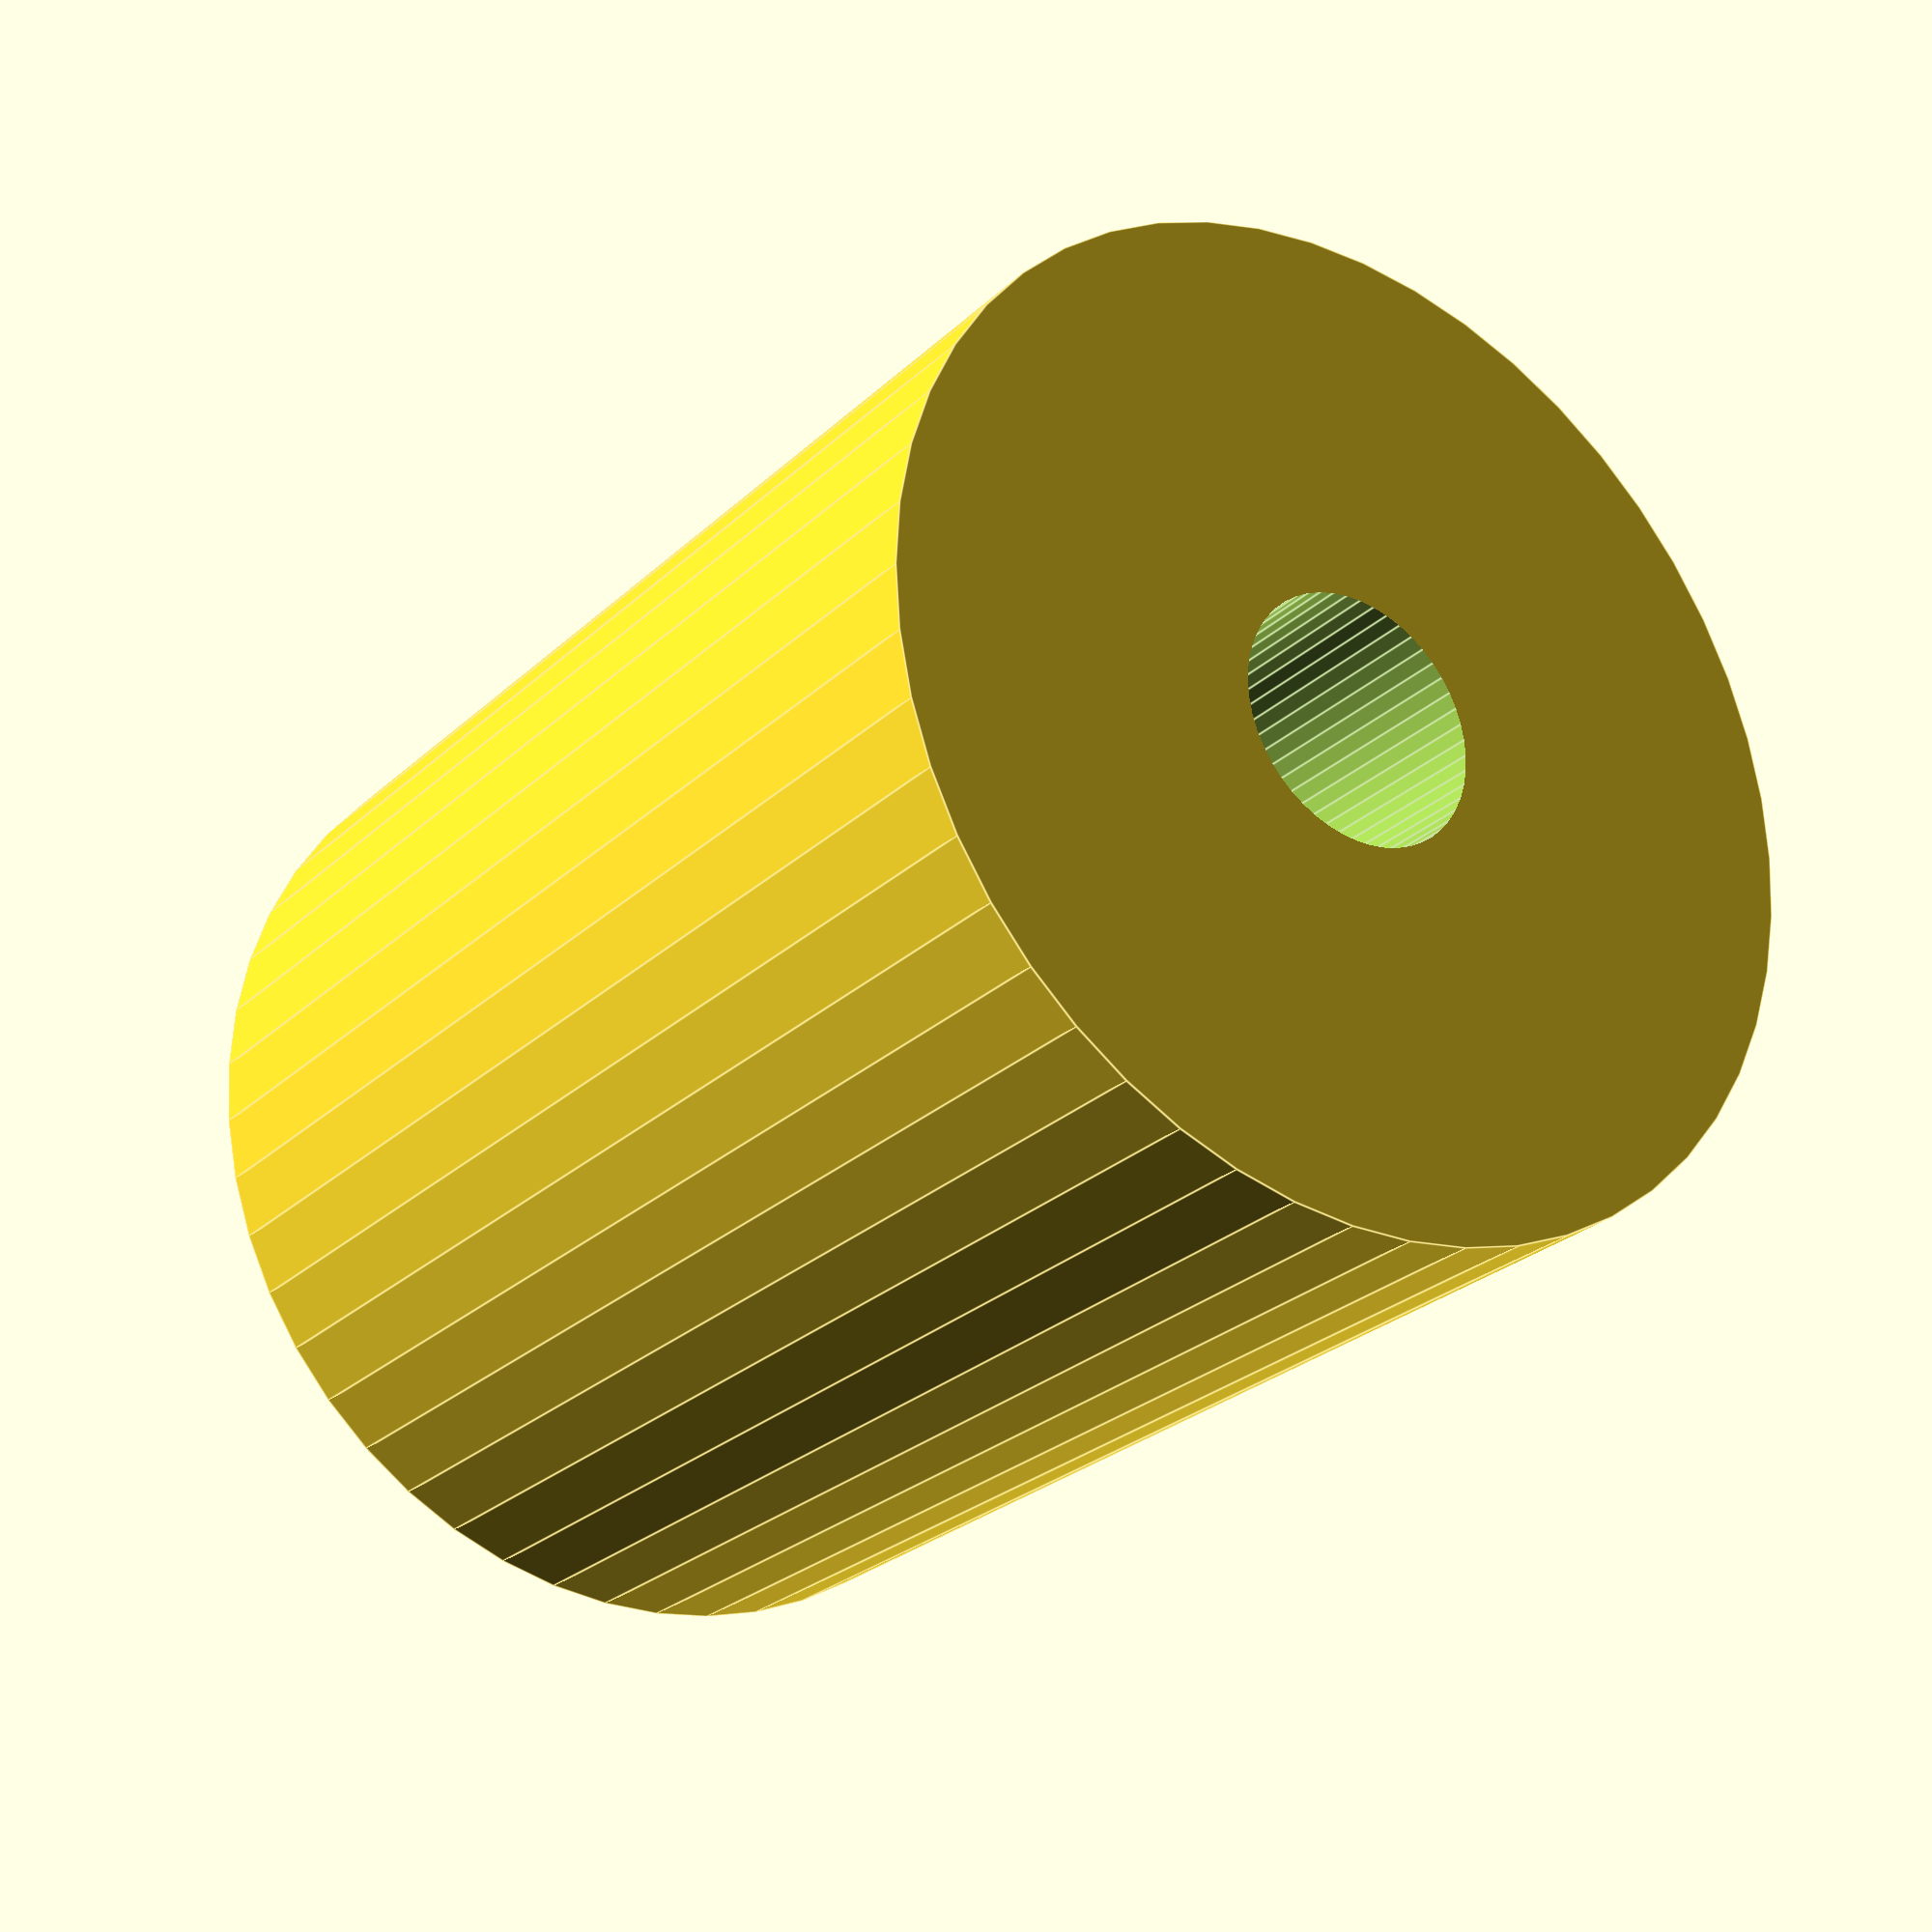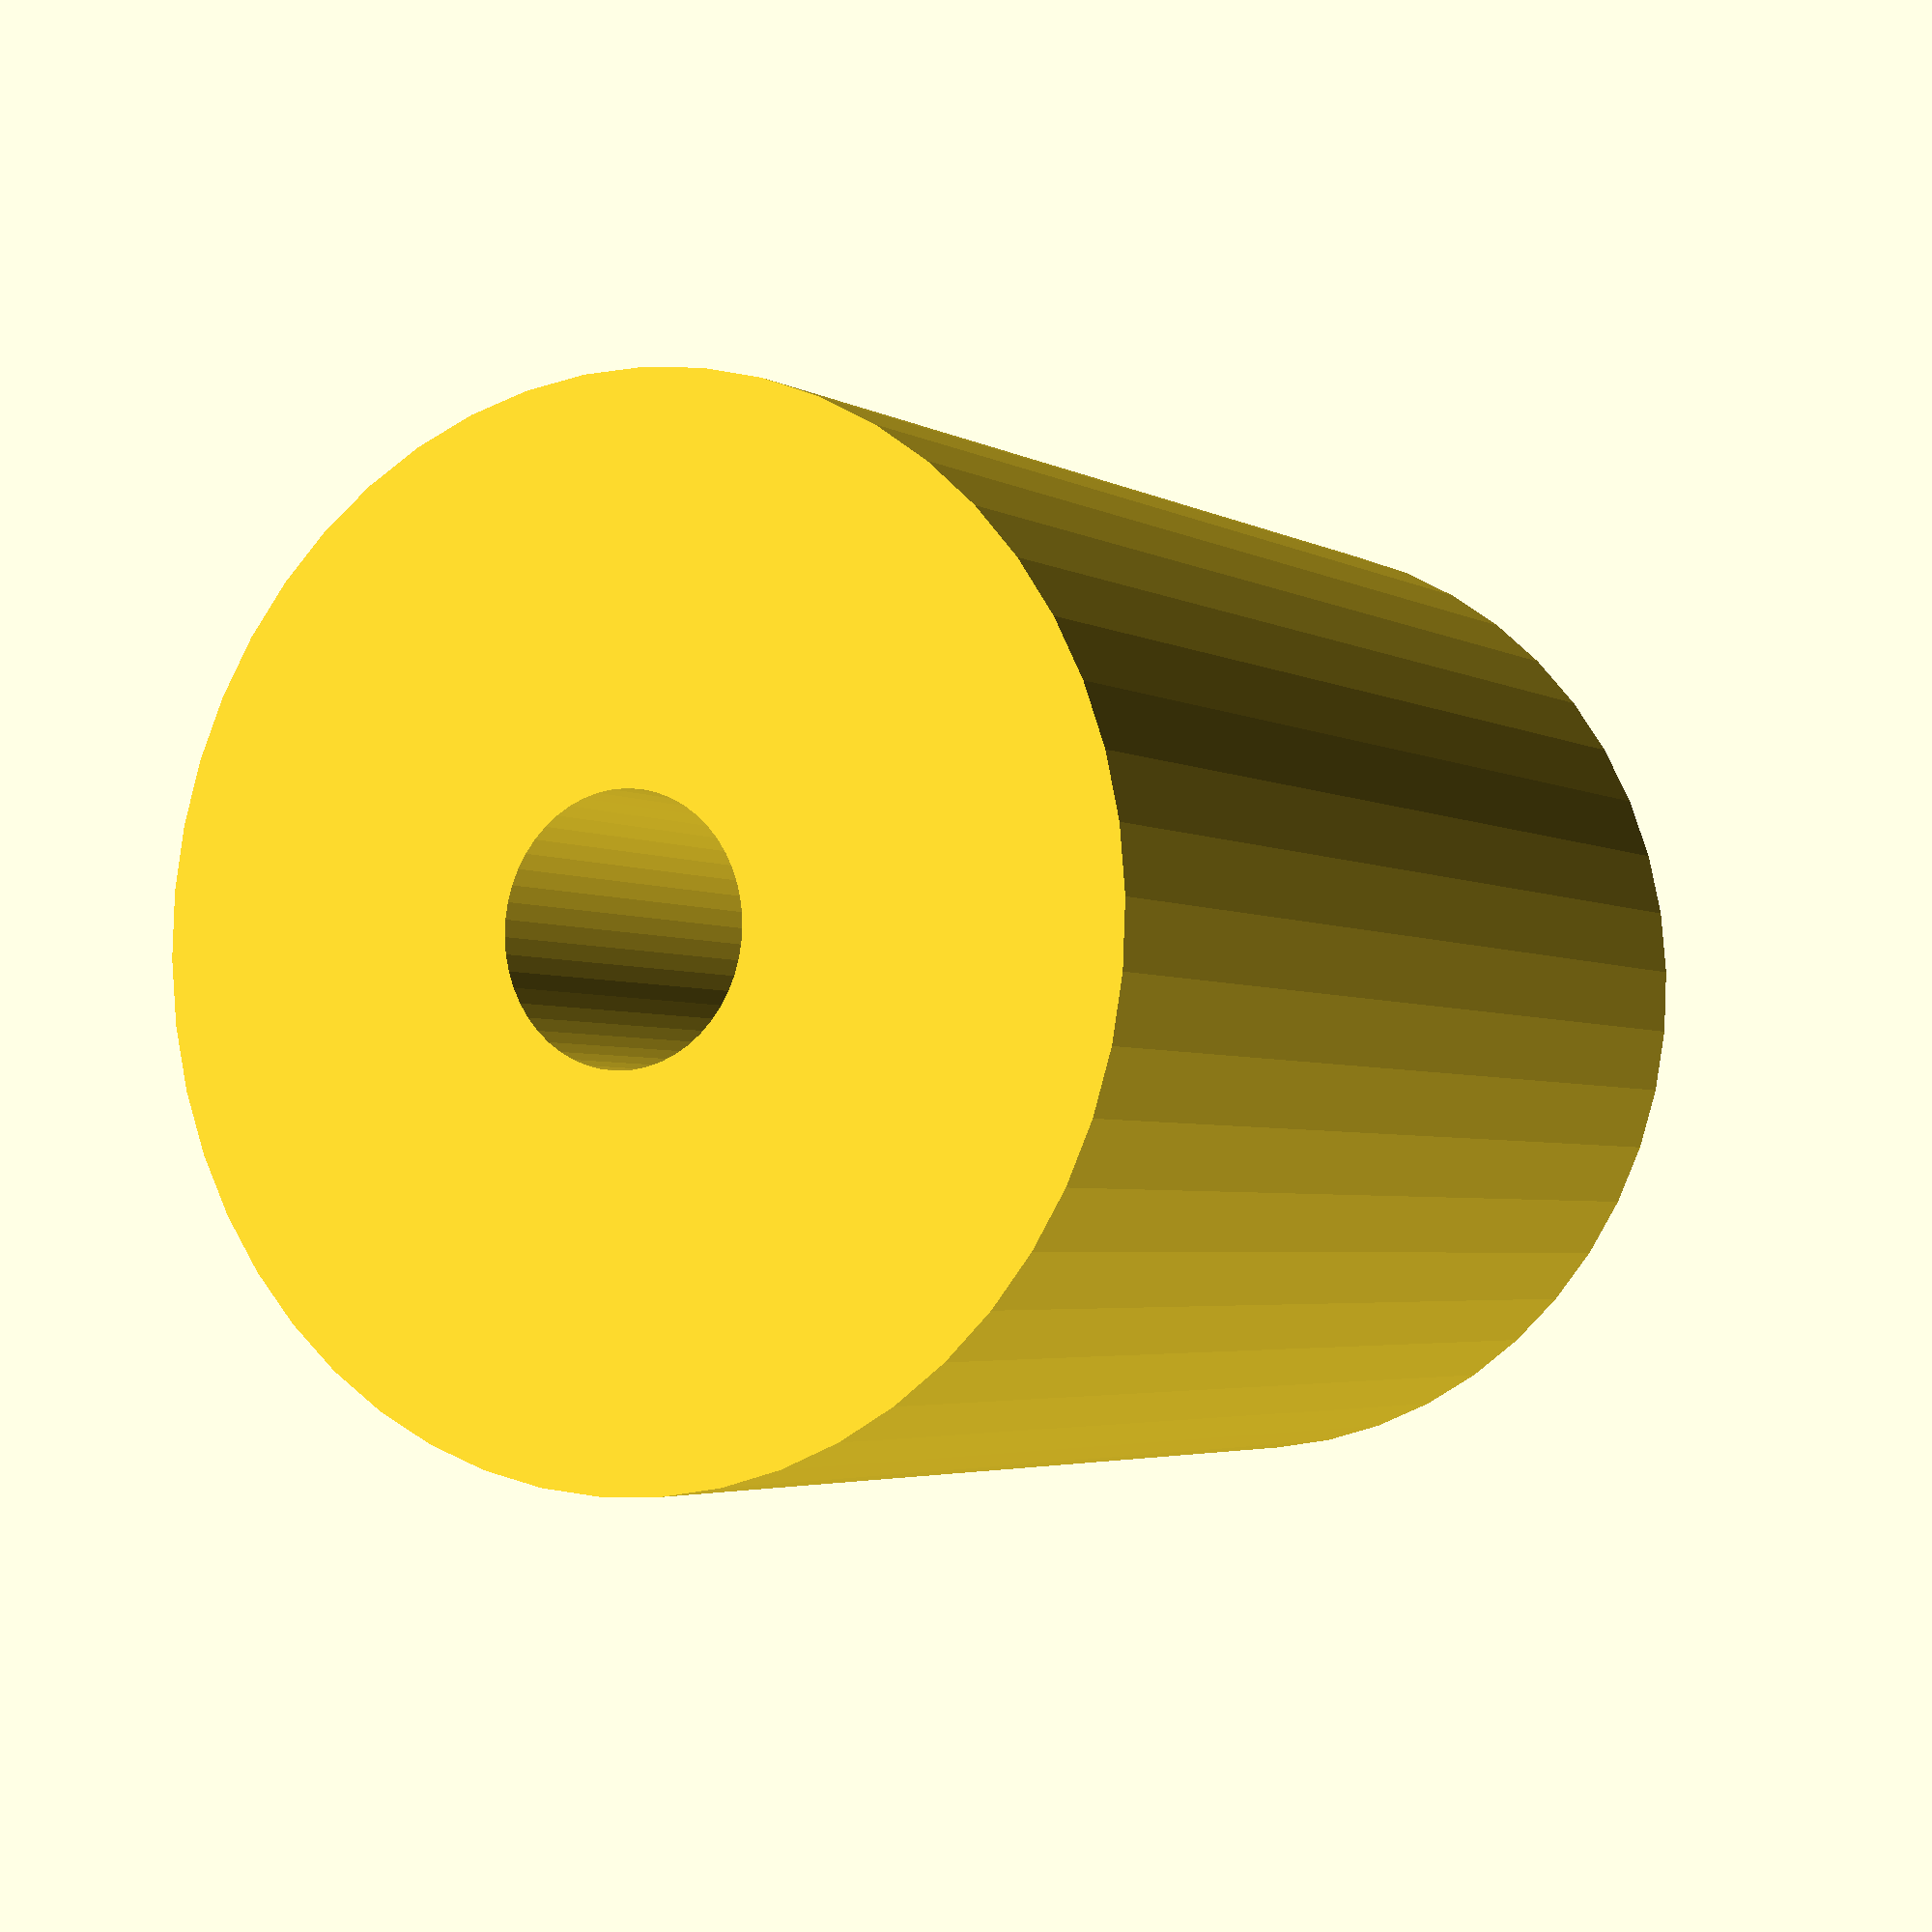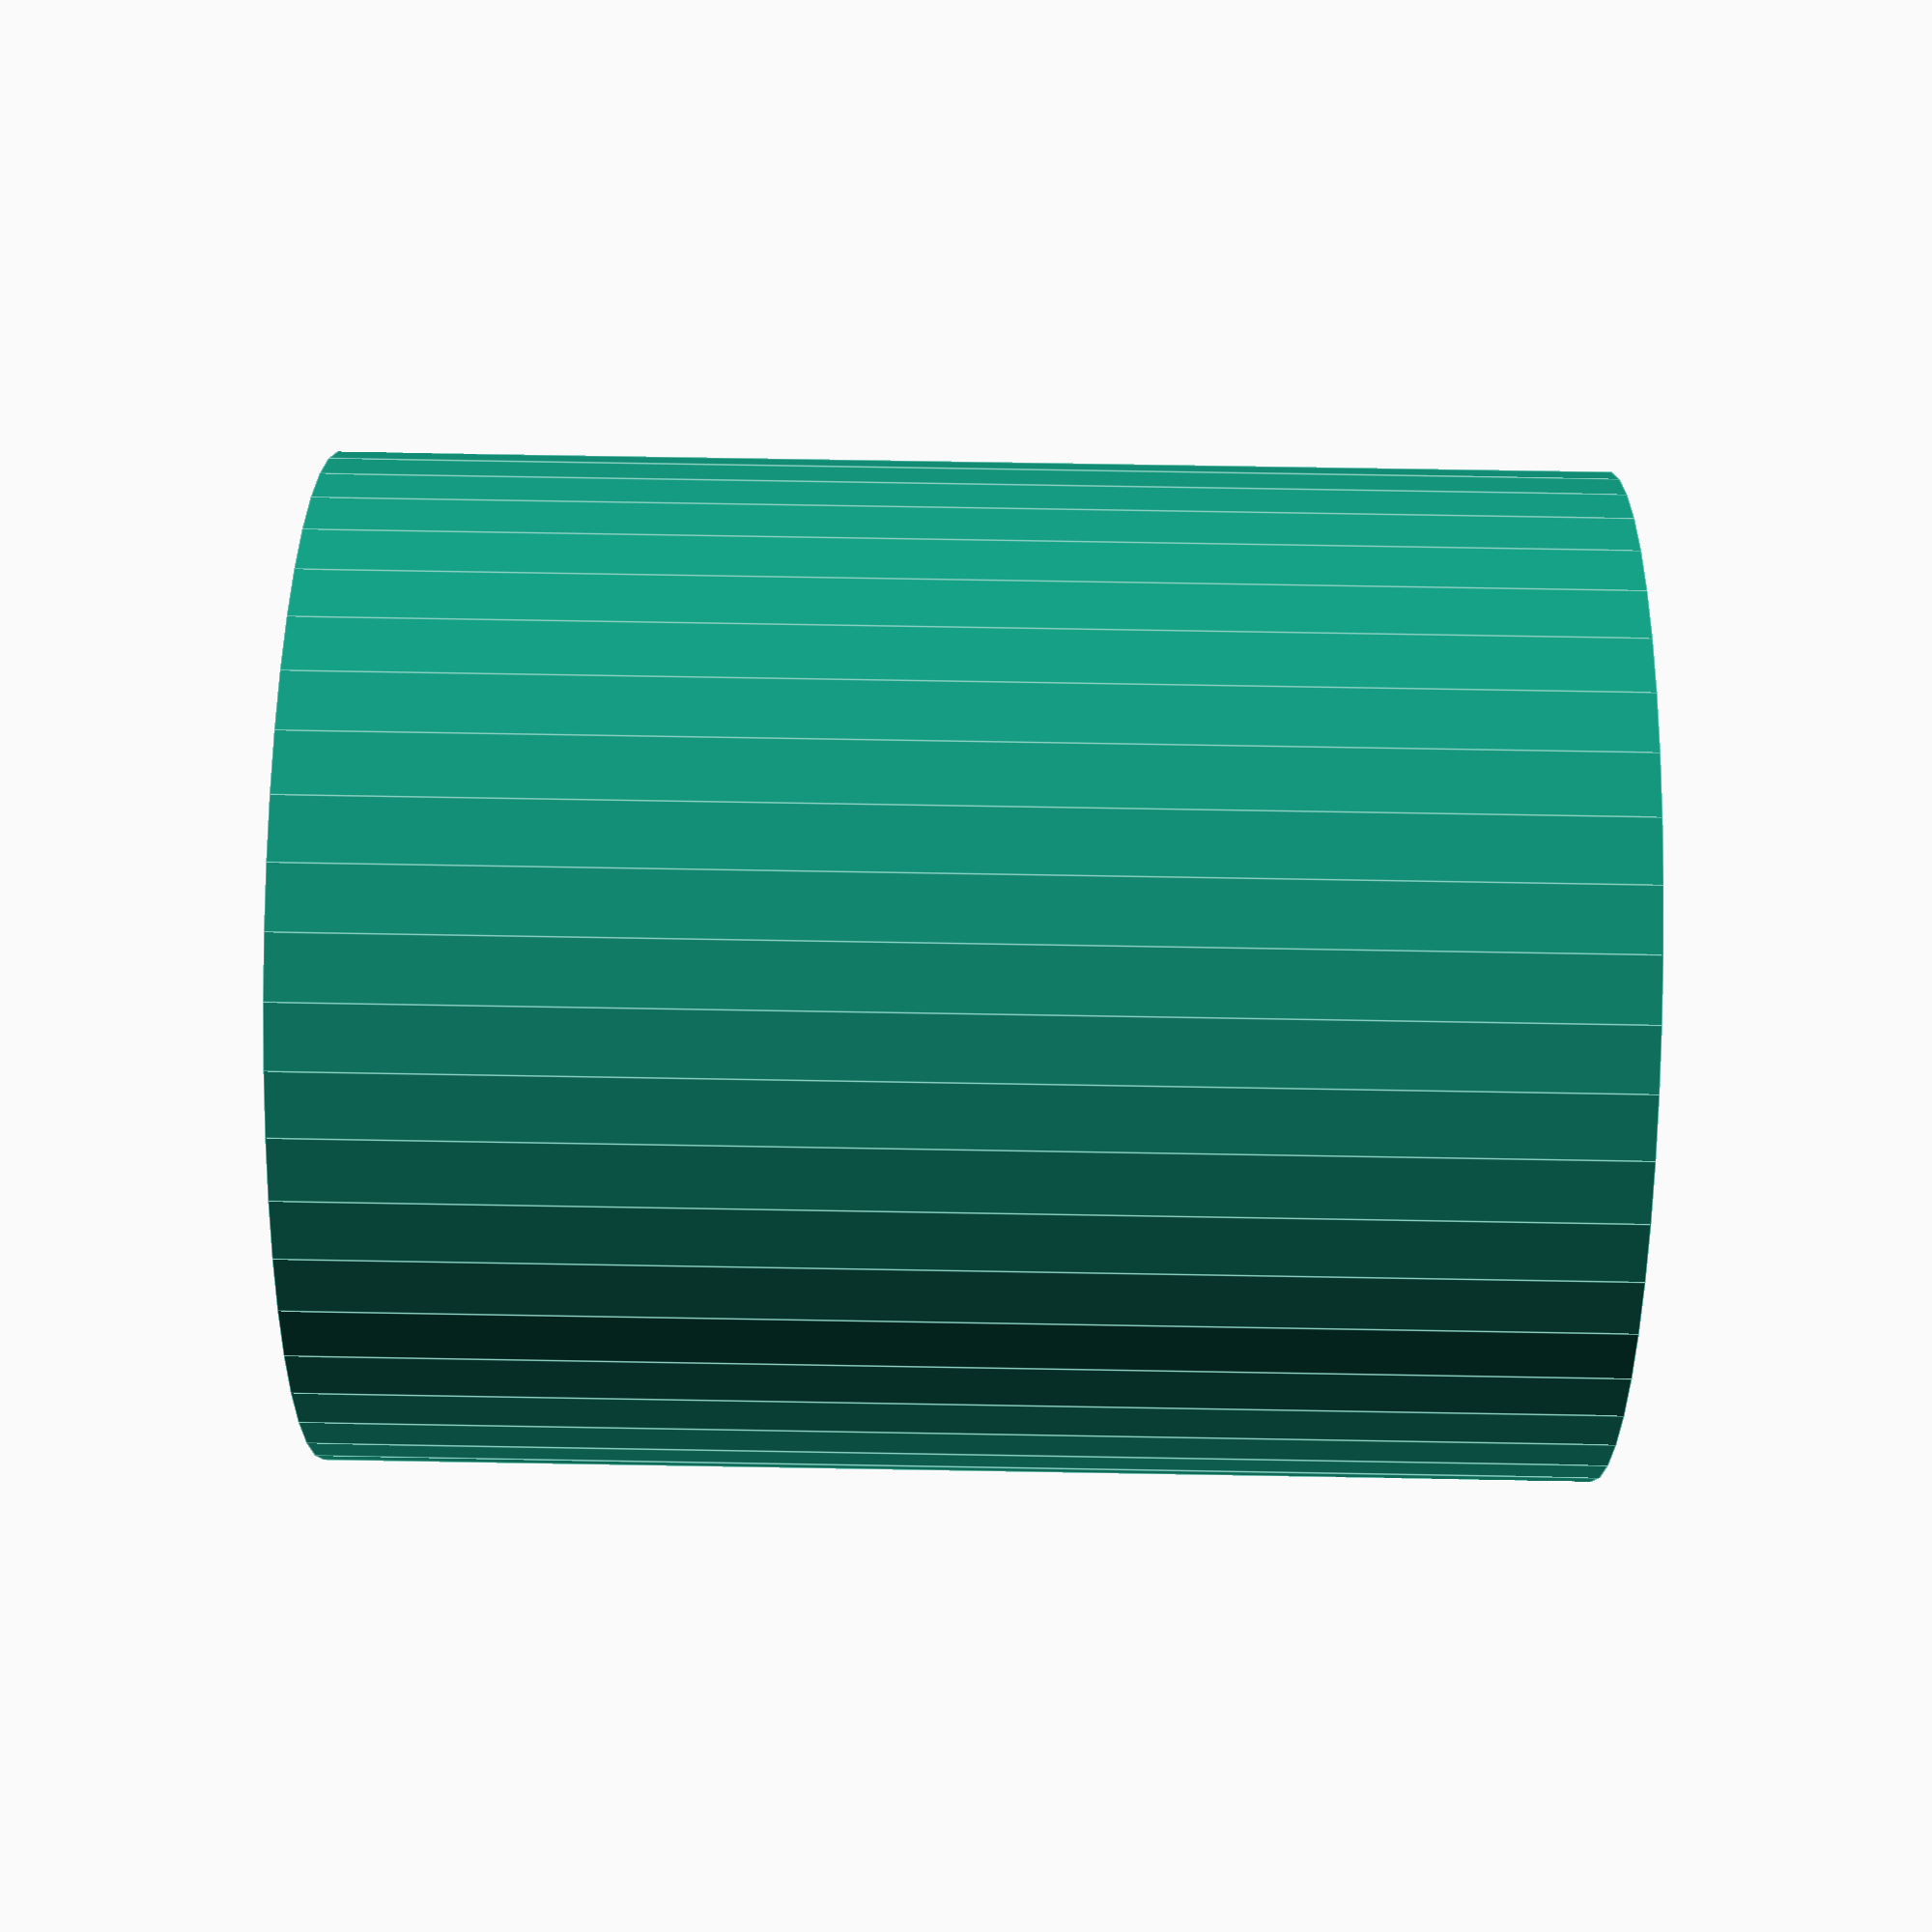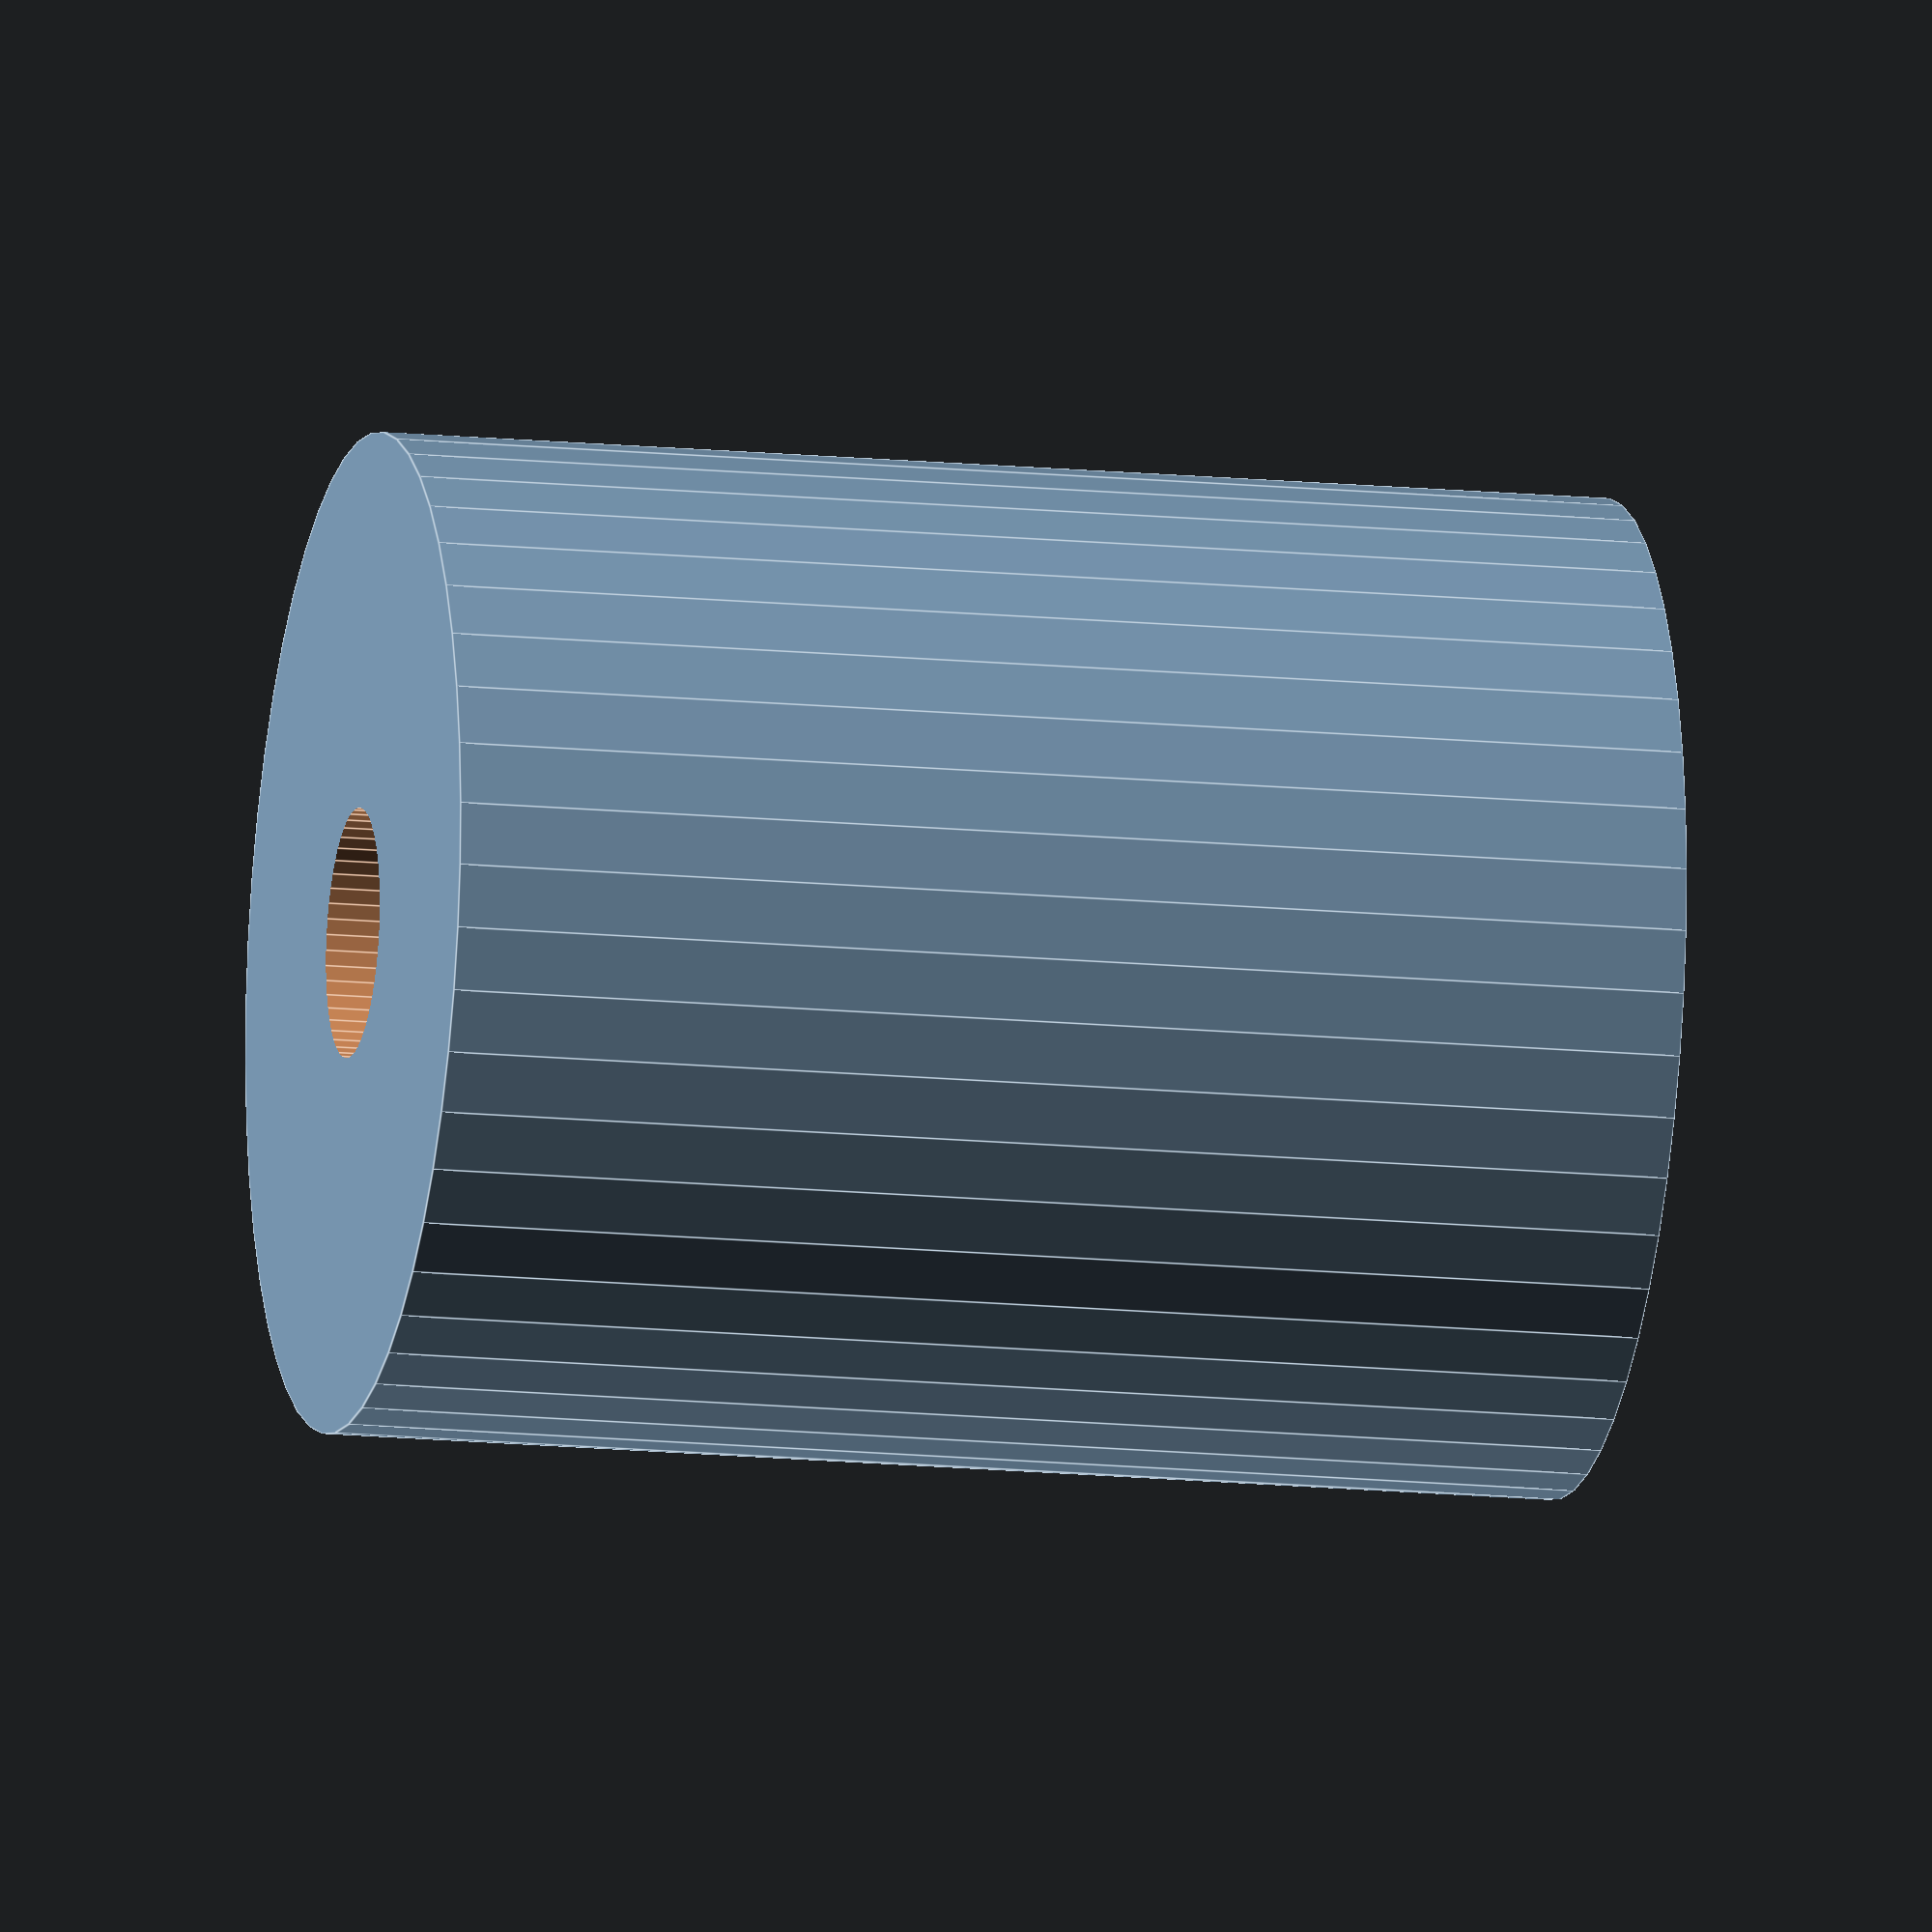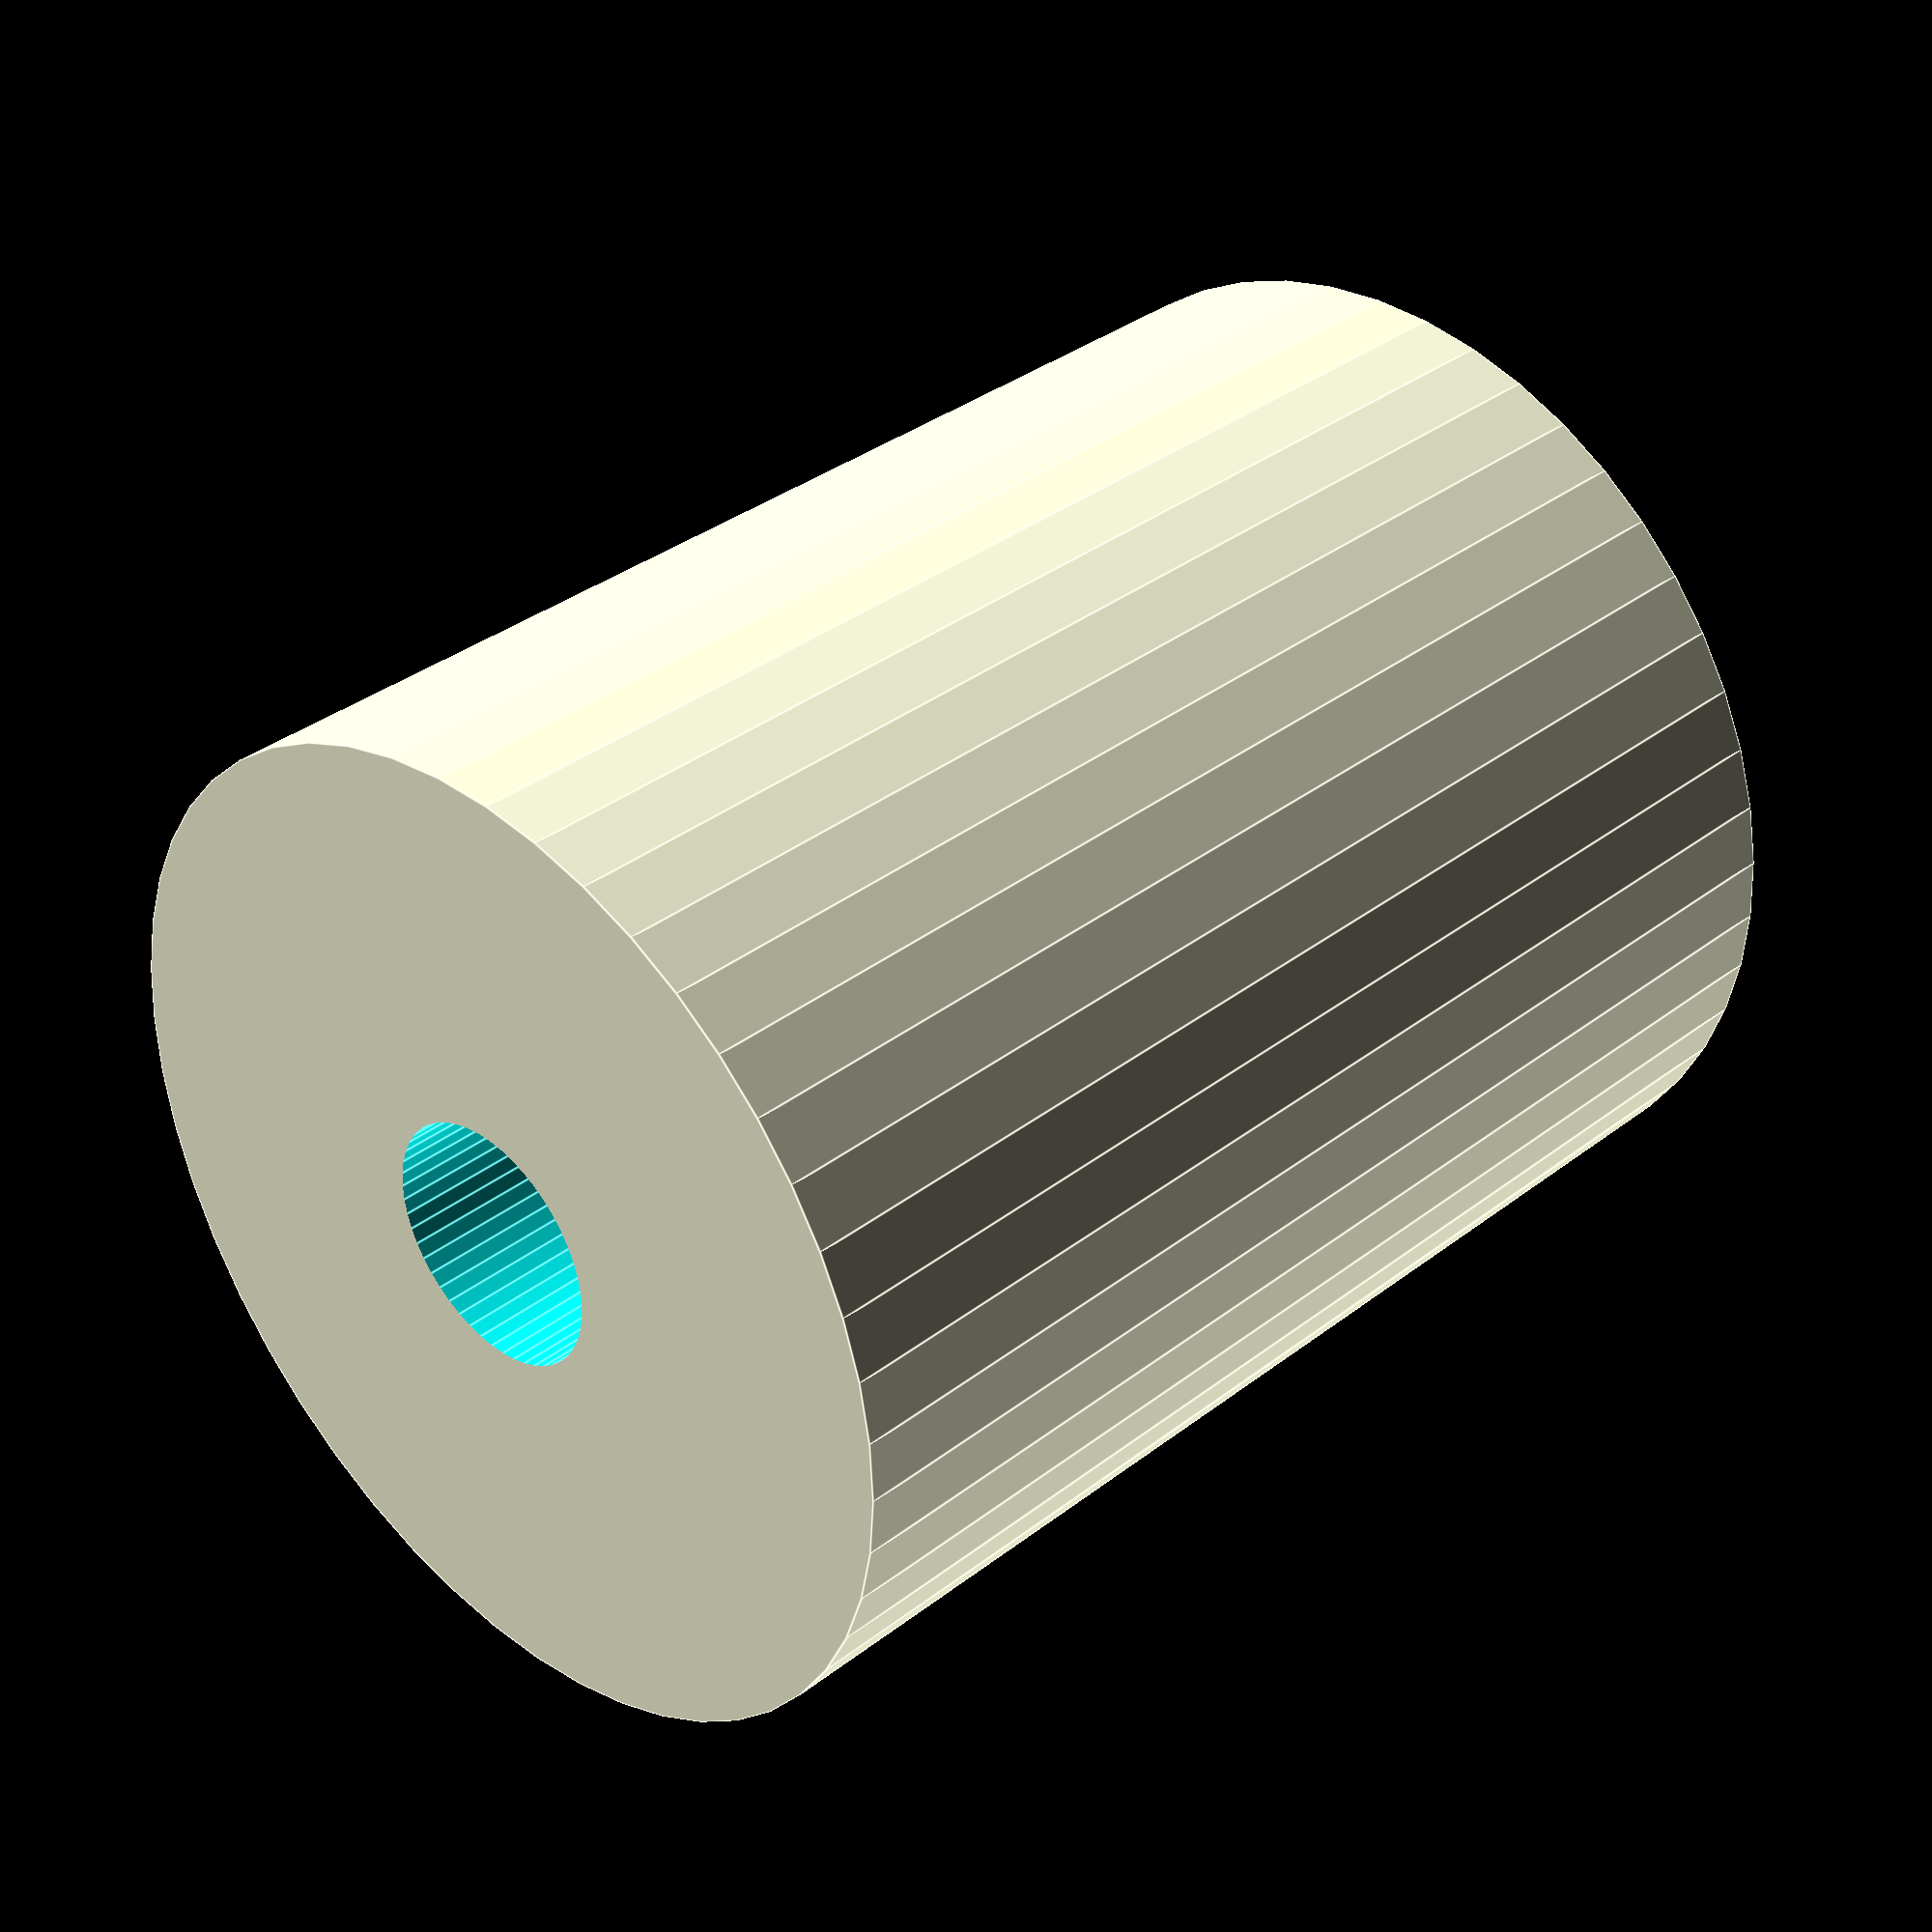
<openscad>
$fn = 50;


difference() {
	union() {
		translate(v = [0, 0, -25.0000000000]) {
			cylinder(h = 50, r = 20.0000000000);
		}
	}
	union() {
		translate(v = [0, 0, -100.0000000000]) {
			cylinder(h = 200, r = 5.0000000000);
		}
	}
}
</openscad>
<views>
elev=25.5 azim=115.5 roll=145.6 proj=p view=edges
elev=183.4 azim=51.7 roll=330.9 proj=p view=solid
elev=109.4 azim=287.1 roll=89.0 proj=p view=edges
elev=194.2 azim=339.6 roll=282.4 proj=o view=edges
elev=324.9 azim=295.8 roll=44.4 proj=p view=edges
</views>
